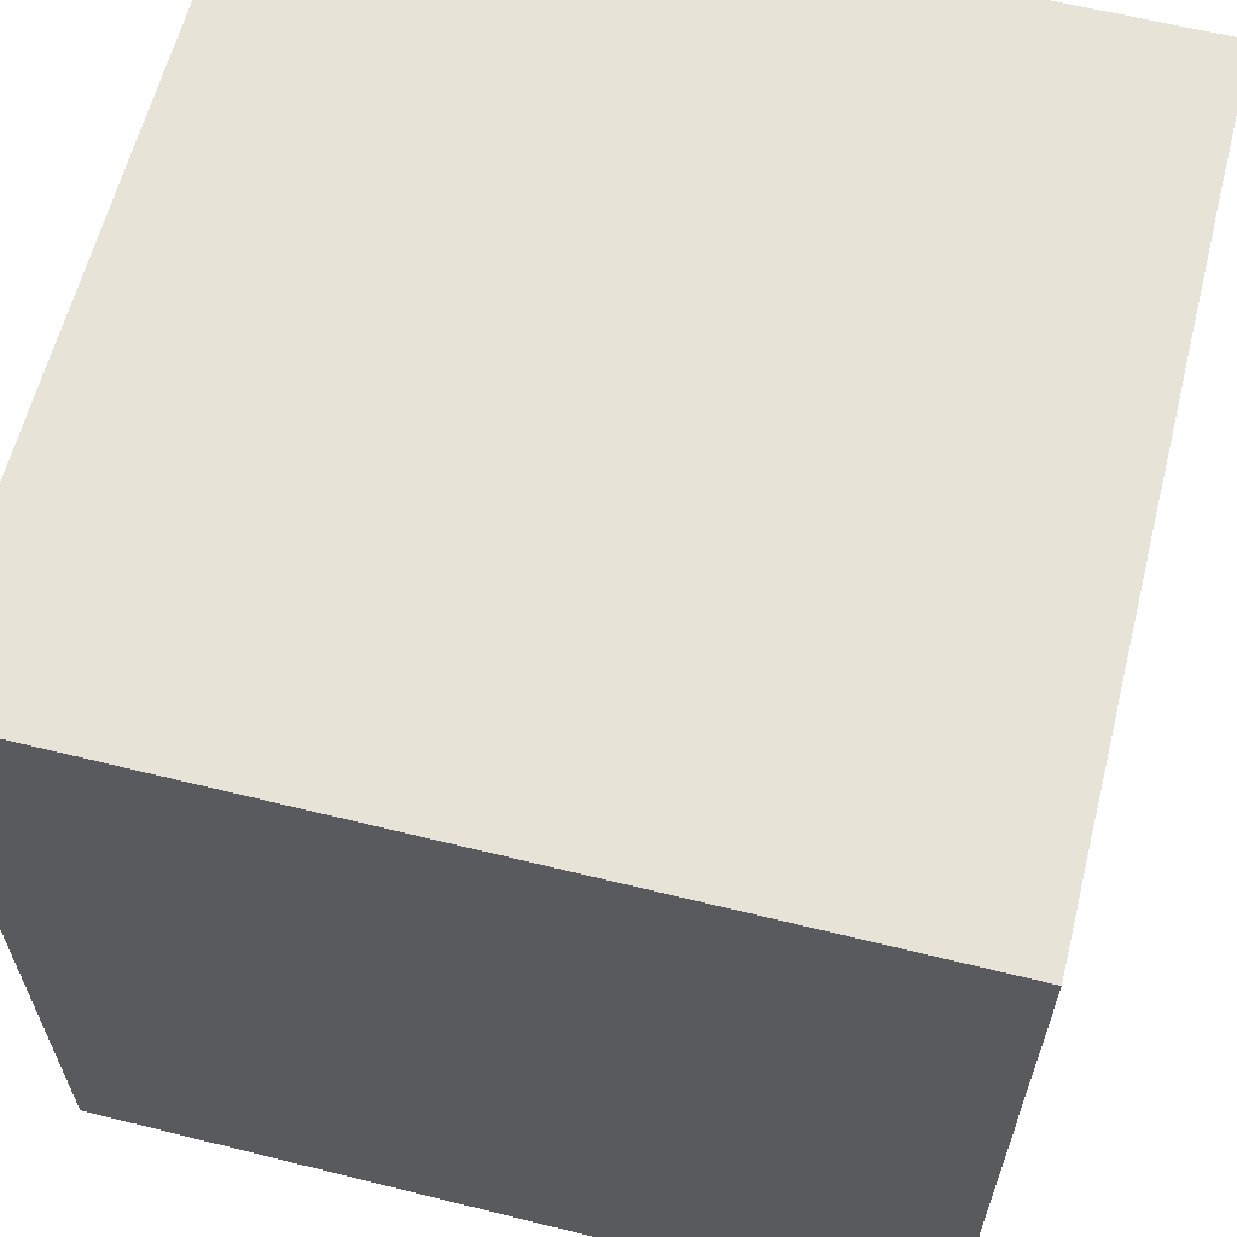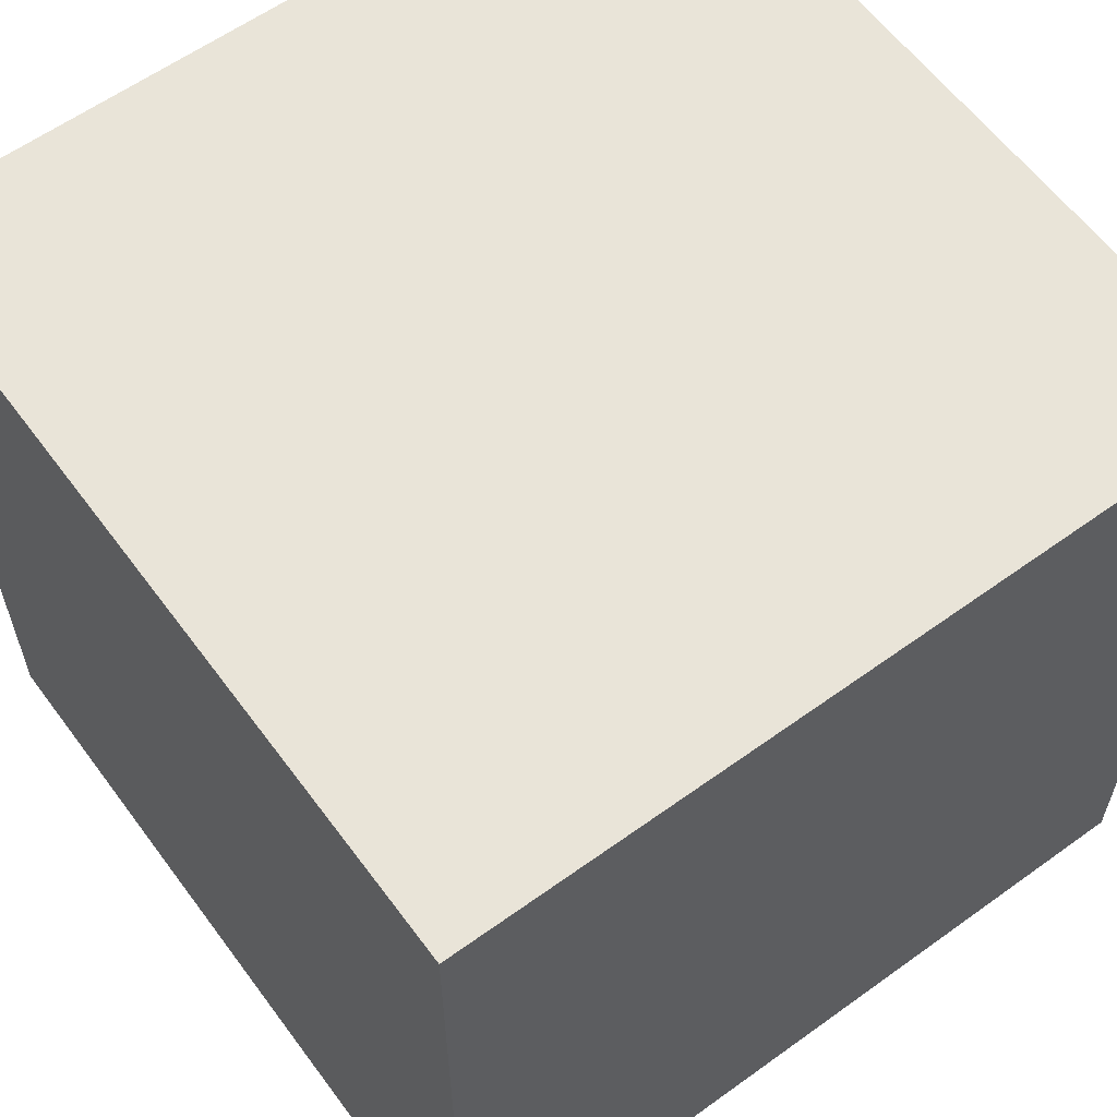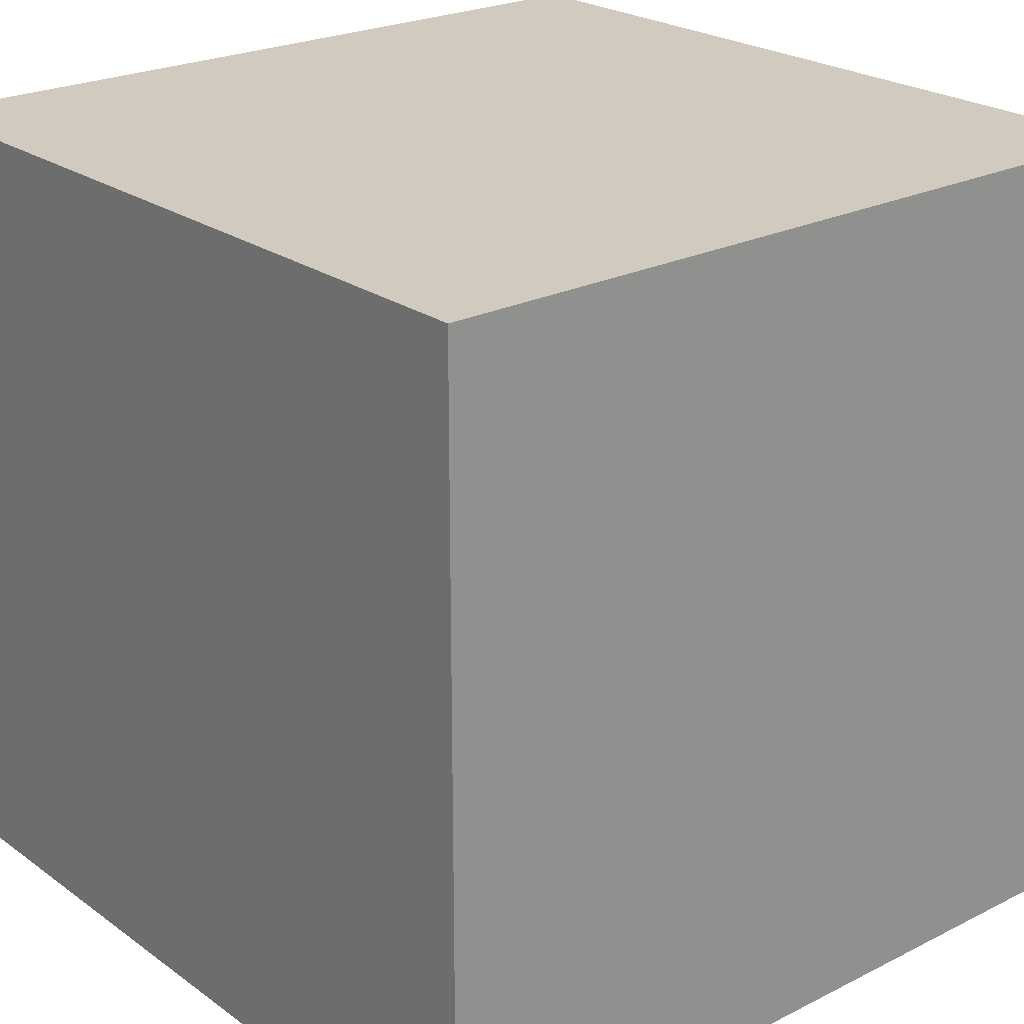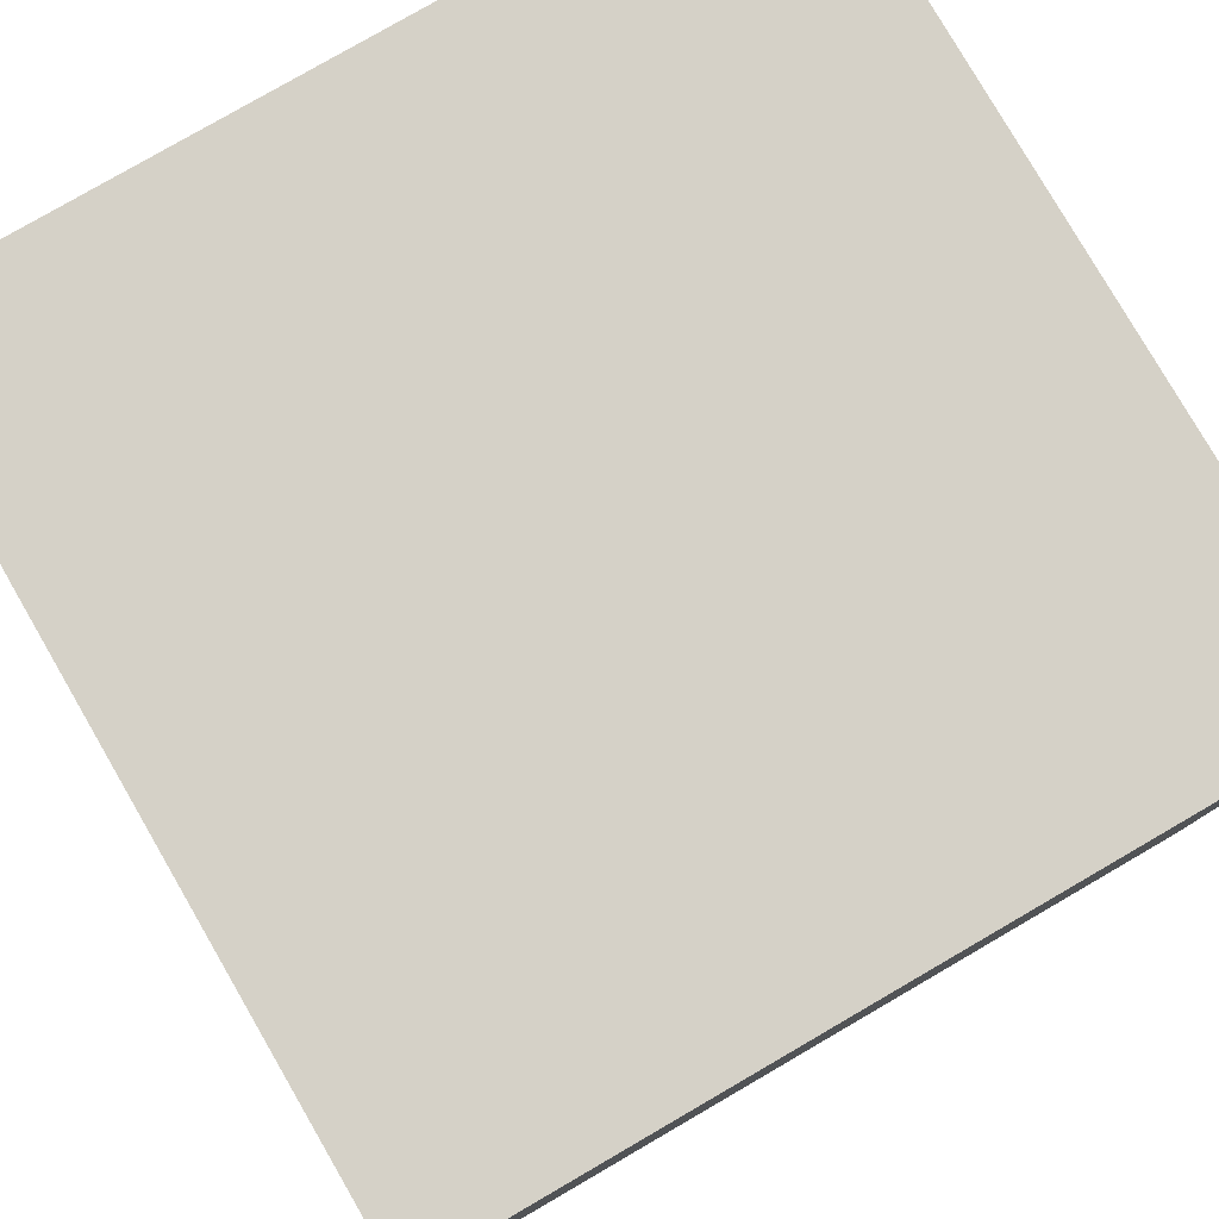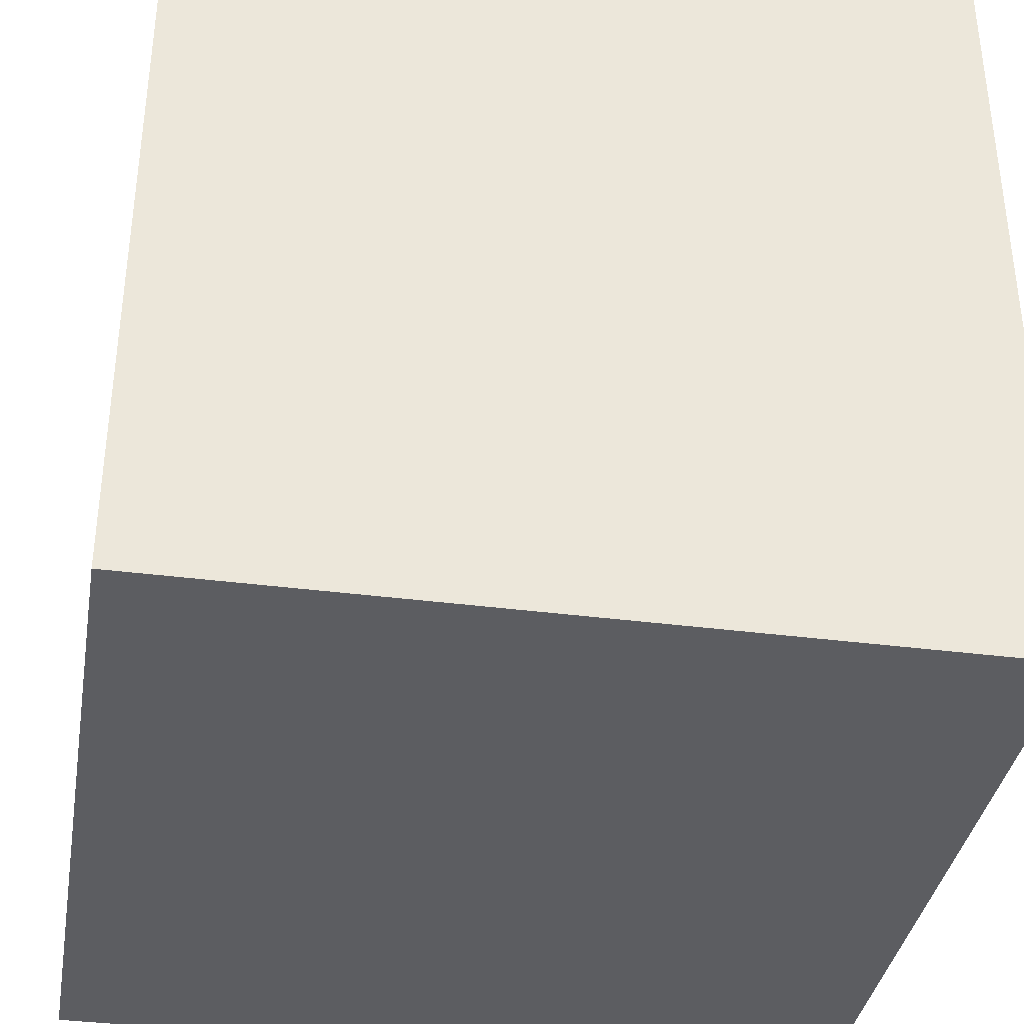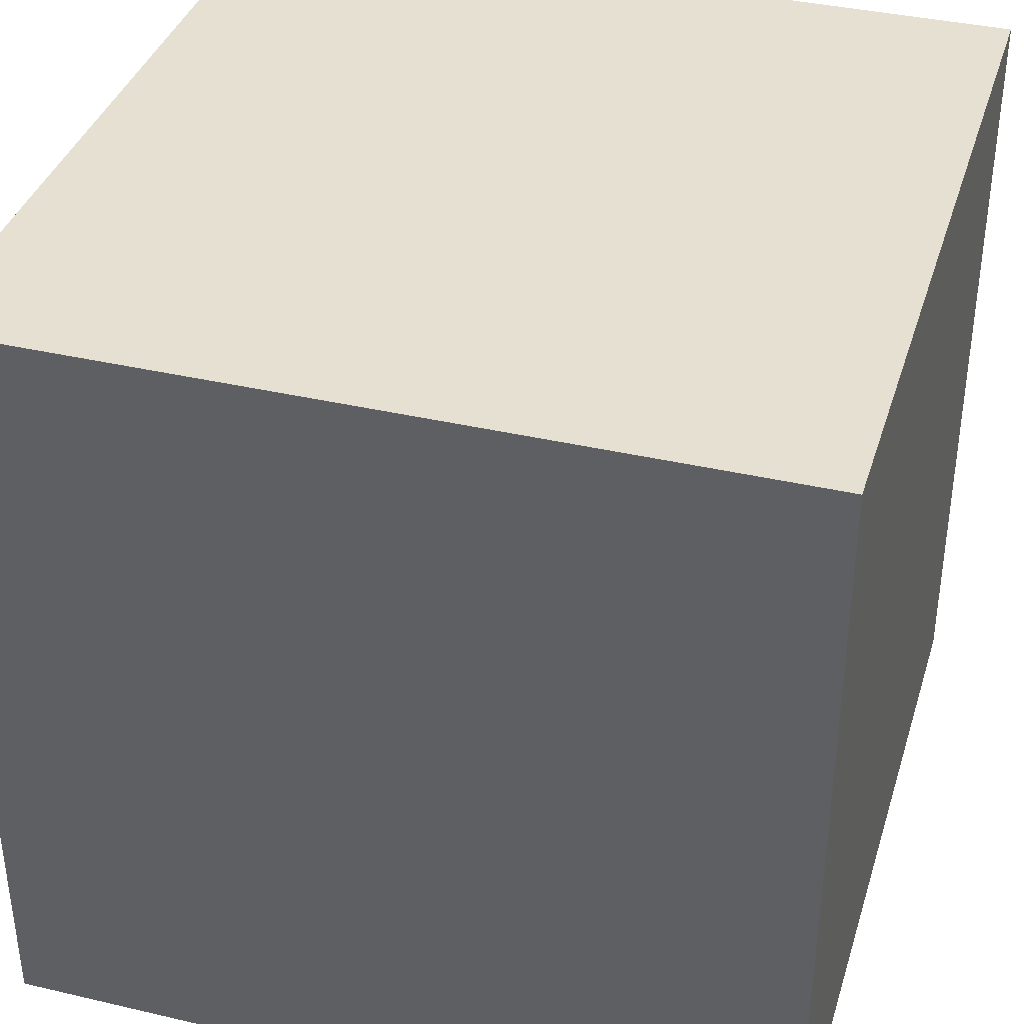
<metadata>
{"format":"obj","ext":"obj","renderer":"f3d","projection":"perspective","resolution":1024,"background":"white","views":[{"elev":61.9,"azim":14.2,"up":"+Y"},{"elev":60.3,"azim":143.6,"up":"+Y"},{"elev":23.5,"azim":-40.1,"up":"+Y"},{"elev":79.6,"azim":59.9,"up":"+Z"},{"elev":-36.8,"azim":80.4,"up":"+Z"},{"elev":37.6,"azim":-163.4,"up":"+Z"}]}
</metadata>
<code>
g pm0094_00_DummySkin
v -0.05 7.105e-17 0.05
v -0.05 0.1 0.05
v 0.05 0.1 0.05
v 0.05 7.105e-17 0.05
v -0.05 0.1 0.05
v -0.05 0.1 -0.05
v 0.05 0.1 -0.05
v 0.05 0.1 0.05
v -0.05 0.1 -0.05
v -0.05 7.105e-17 -0.05
v 0.05 7.105e-17 -0.05
v 0.05 0.1 -0.05
v -0.05 7.105e-17 -0.05
v -0.05 7.105e-17 0.05
v 0.05 7.105e-17 0.05
v 0.05 7.105e-17 -0.05
v 0.05 7.105e-17 0.05
v 0.05 0.1 0.05
v 0.05 0.1 -0.05
v 0.05 7.105e-17 -0.05
v -0.05 7.105e-17 -0.05
v -0.05 0.1 -0.05
v -0.05 0.1 0.05
v -0.05 7.105e-17 0.05
g pm0094_00_DummySkin_0
f 3 2 1
f 4 3 1
f 7 6 5
f 8 7 5
f 11 10 9
f 12 11 9
f 15 14 13
f 16 15 13
f 19 18 17
f 20 19 17
f 23 22 21
f 24 23 21

</code>
